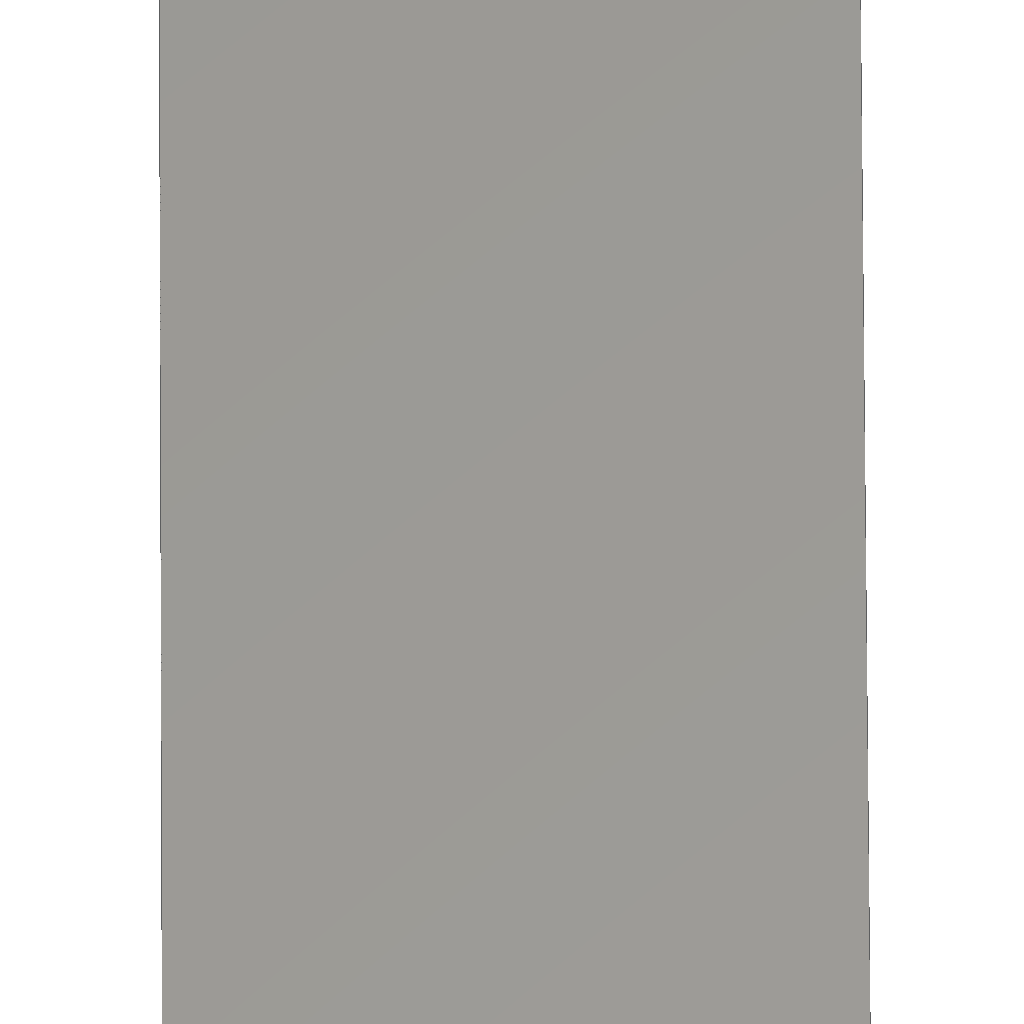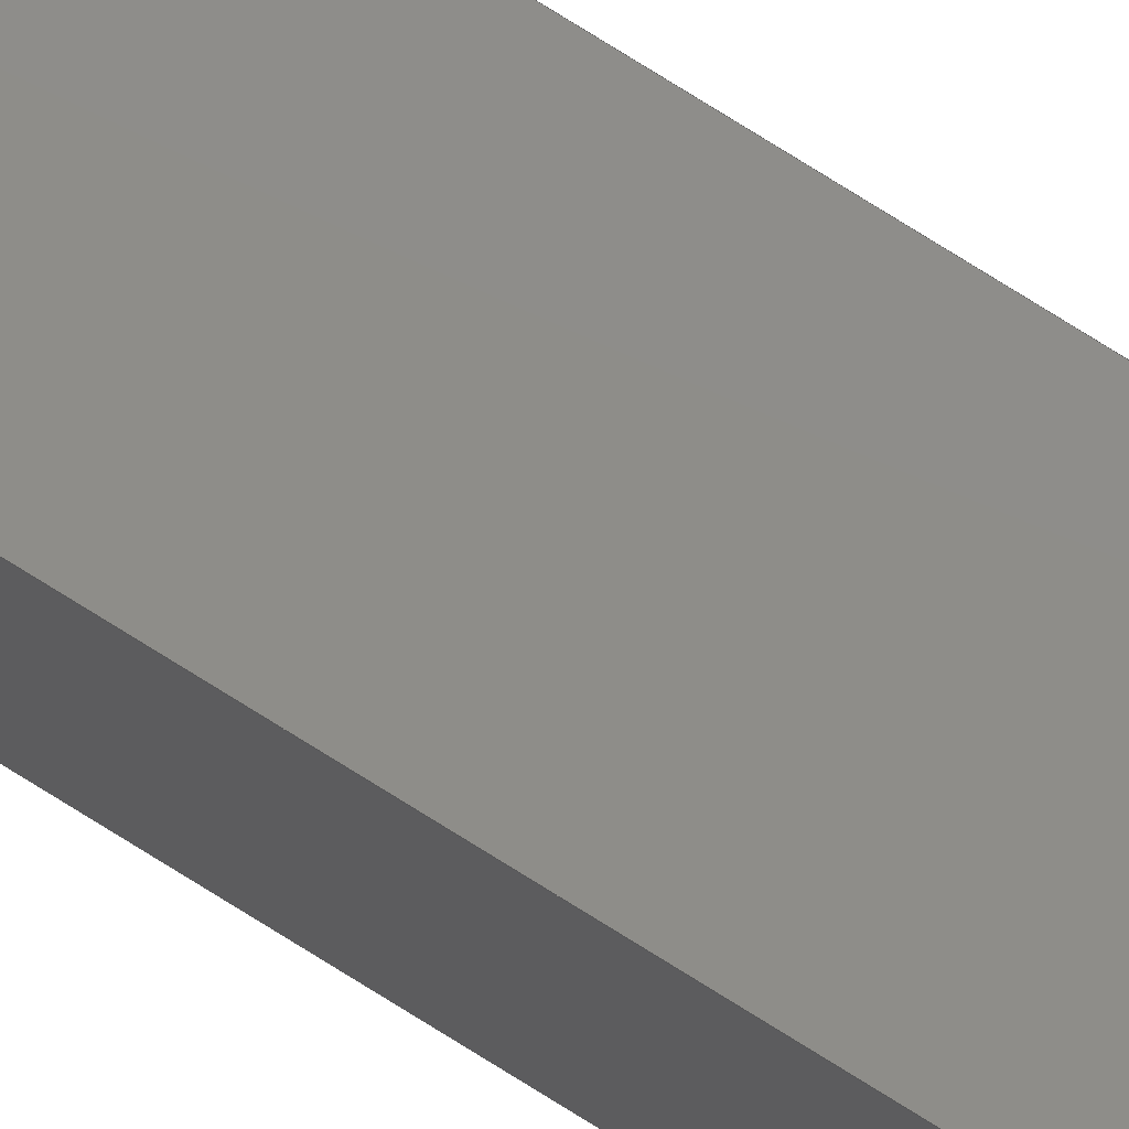
<metadata>
{"format":"step","ext":"stp","renderer":"f3d","projection":"perspective","resolution":1024,"background":"white","views":[{"elev":59.8,"azim":-0.3,"up":"+Y"},{"elev":74.1,"azim":-57.7,"up":"+Y"}]}
</metadata>
<code>
ISO-10303-21;
DATA;
#1=MECHANICAL_DESIGN_GEOMETRIC_PRESENTATION_REPRESENTATION('',(#219,#220,
#221,#213,#217,#210,#214,#211,#216,#215,#212,#218),#383);
#2=SHAPE_REPRESENTATION_RELATIONSHIP('SRR','None',#393,#3);
#3=ADVANCED_BREP_SHAPE_REPRESENTATION('',(#4),#382);
#4=MANIFOLD_SOLID_BREP('Solid1',#233);
#5=FACE_BOUND('',#22,.T.);
#6=FACE_OUTER_BOUND('',#17,.T.);
#7=FACE_OUTER_BOUND('',#18,.T.);
#8=FACE_OUTER_BOUND('',#19,.T.);
#9=FACE_OUTER_BOUND('',#20,.T.);
#10=FACE_OUTER_BOUND('',#21,.T.);
#11=FACE_OUTER_BOUND('',#23,.T.);
#12=FACE_OUTER_BOUND('',#24,.T.);
#13=FACE_OUTER_BOUND('',#25,.T.);
#14=FACE_OUTER_BOUND('',#26,.T.);
#15=FACE_OUTER_BOUND('',#27,.T.);
#16=FACE_OUTER_BOUND('',#28,.T.);
#17=EDGE_LOOP('',(#139,#140,#141,#142));
#18=EDGE_LOOP('',(#143,#144,#145,#146,#147));
#19=EDGE_LOOP('',(#148,#149,#150,#151,#152,#153,#154,#155));
#20=EDGE_LOOP('',(#156,#157,#158,#159,#160));
#21=EDGE_LOOP('',(#161,#162,#163,#164));
#22=EDGE_LOOP('',(#165,#166,#167,#168));
#23=EDGE_LOOP('',(#169,#170,#171,#172));
#24=EDGE_LOOP('',(#173,#174,#175,#176,#177,#178,#179,#180));
#25=EDGE_LOOP('',(#181,#182,#183,#184,#185));
#26=EDGE_LOOP('',(#186,#187,#188,#189));
#27=EDGE_LOOP('',(#190,#191,#192,#193,#194));
#28=EDGE_LOOP('',(#195,#196,#197,#198));
#29=LINE('',#322,#59);
#30=LINE('',#324,#60);
#31=LINE('',#326,#61);
#32=LINE('',#327,#62);
#33=LINE('',#330,#63);
#34=LINE('',#332,#64);
#35=LINE('',#334,#65);
#36=LINE('',#335,#66);
#37=LINE('',#339,#67);
#38=LINE('',#341,#68);
#39=LINE('',#343,#69);
#40=LINE('',#344,#70);
#41=LINE('',#346,#71);
#42=LINE('',#347,#72);
#43=LINE('',#351,#73);
#44=LINE('',#352,#74);
#45=LINE('',#353,#75);
#46=LINE('',#355,#76);
#47=LINE('',#358,#77);
#48=LINE('',#360,#78);
#49=LINE('',#362,#79);
#50=LINE('',#363,#80);
#51=LINE('',#365,#81);
#52=LINE('',#368,#82);
#53=LINE('',#370,#83);
#54=LINE('',#371,#84);
#55=LINE('',#373,#85);
#56=LINE('',#374,#86);
#57=LINE('',#376,#87);
#58=LINE('',#378,#88);
#59=VECTOR('',#268,39.37);
#60=VECTOR('',#269,39.37);
#61=VECTOR('',#270,39.37);
#62=VECTOR('',#271,39.37);
#63=VECTOR('',#274,39.37);
#64=VECTOR('',#275,39.37);
#65=VECTOR('',#276,39.37);
#66=VECTOR('',#277,39.37);
#67=VECTOR('',#280,39.37);
#68=VECTOR('',#281,39.37);
#69=VECTOR('',#282,39.37);
#70=VECTOR('',#283,39.37);
#71=VECTOR('',#284,39.37);
#72=VECTOR('',#285,39.37);
#73=VECTOR('',#288,39.37);
#74=VECTOR('',#289,39.37);
#75=VECTOR('',#290,39.37);
#76=VECTOR('',#293,39.37);
#77=VECTOR('',#294,39.37);
#78=VECTOR('',#295,39.37);
#79=VECTOR('',#296,39.37);
#80=VECTOR('',#297,39.37);
#81=VECTOR('',#300,39.37);
#82=VECTOR('',#303,39.37);
#83=VECTOR('',#304,39.37);
#84=VECTOR('',#305,39.37);
#85=VECTOR('',#308,39.37);
#86=VECTOR('',#309,39.37);
#87=VECTOR('',#312,39.37);
#88=VECTOR('',#315,39.37);
#89=VERTEX_POINT('',#320);
#90=VERTEX_POINT('',#321);
#91=VERTEX_POINT('',#323);
#92=VERTEX_POINT('',#325);
#93=VERTEX_POINT('',#329);
#94=VERTEX_POINT('',#331);
#95=VERTEX_POINT('',#333);
#96=VERTEX_POINT('',#337);
#97=VERTEX_POINT('',#338);
#98=VERTEX_POINT('',#340);
#99=VERTEX_POINT('',#342);
#100=VERTEX_POINT('',#345);
#101=VERTEX_POINT('',#349);
#102=VERTEX_POINT('',#350);
#103=VERTEX_POINT('',#356);
#104=VERTEX_POINT('',#357);
#105=VERTEX_POINT('',#359);
#106=VERTEX_POINT('',#361);
#107=VERTEX_POINT('',#367);
#108=VERTEX_POINT('',#369);
#109=EDGE_CURVE('',#89,#90,#29,.T.);
#110=EDGE_CURVE('',#91,#89,#30,.T.);
#111=EDGE_CURVE('',#92,#91,#31,.T.);
#112=EDGE_CURVE('',#90,#92,#32,.T.);
#113=EDGE_CURVE('',#92,#93,#33,.T.);
#114=EDGE_CURVE('',#93,#94,#34,.T.);
#115=EDGE_CURVE('',#94,#95,#35,.T.);
#116=EDGE_CURVE('',#95,#90,#36,.T.);
#117=EDGE_CURVE('',#96,#97,#37,.T.);
#118=EDGE_CURVE('',#98,#96,#38,.T.);
#119=EDGE_CURVE('',#99,#98,#39,.T.);
#120=EDGE_CURVE('',#89,#99,#40,.T.);
#121=EDGE_CURVE('',#100,#95,#41,.T.);
#122=EDGE_CURVE('',#97,#100,#42,.T.);
#123=EDGE_CURVE('',#101,#102,#43,.T.);
#124=EDGE_CURVE('',#91,#101,#44,.T.);
#125=EDGE_CURVE('',#102,#99,#45,.T.);
#126=EDGE_CURVE('',#93,#101,#46,.T.);
#127=EDGE_CURVE('',#103,#104,#47,.T.);
#128=EDGE_CURVE('',#105,#103,#48,.T.);
#129=EDGE_CURVE('',#106,#105,#49,.T.);
#130=EDGE_CURVE('',#104,#106,#50,.T.);
#131=EDGE_CURVE('',#94,#102,#51,.T.);
#132=EDGE_CURVE('',#107,#98,#52,.T.);
#133=EDGE_CURVE('',#108,#107,#53,.T.);
#134=EDGE_CURVE('',#100,#108,#54,.T.);
#135=EDGE_CURVE('',#104,#108,#55,.T.);
#136=EDGE_CURVE('',#97,#106,#56,.T.);
#137=EDGE_CURVE('',#105,#96,#57,.T.);
#138=EDGE_CURVE('',#103,#107,#58,.T.);
#139=ORIENTED_EDGE('',*,*,#109,.F.);
#140=ORIENTED_EDGE('',*,*,#110,.F.);
#141=ORIENTED_EDGE('',*,*,#111,.F.);
#142=ORIENTED_EDGE('',*,*,#112,.F.);
#143=ORIENTED_EDGE('',*,*,#113,.T.);
#144=ORIENTED_EDGE('',*,*,#114,.T.);
#145=ORIENTED_EDGE('',*,*,#115,.T.);
#146=ORIENTED_EDGE('',*,*,#116,.T.);
#147=ORIENTED_EDGE('',*,*,#112,.T.);
#148=ORIENTED_EDGE('',*,*,#117,.F.);
#149=ORIENTED_EDGE('',*,*,#118,.F.);
#150=ORIENTED_EDGE('',*,*,#119,.F.);
#151=ORIENTED_EDGE('',*,*,#120,.F.);
#152=ORIENTED_EDGE('',*,*,#109,.T.);
#153=ORIENTED_EDGE('',*,*,#116,.F.);
#154=ORIENTED_EDGE('',*,*,#121,.F.);
#155=ORIENTED_EDGE('',*,*,#122,.F.);
#156=ORIENTED_EDGE('',*,*,#123,.F.);
#157=ORIENTED_EDGE('',*,*,#124,.F.);
#158=ORIENTED_EDGE('',*,*,#110,.T.);
#159=ORIENTED_EDGE('',*,*,#120,.T.);
#160=ORIENTED_EDGE('',*,*,#125,.F.);
#161=ORIENTED_EDGE('',*,*,#111,.T.);
#162=ORIENTED_EDGE('',*,*,#124,.T.);
#163=ORIENTED_EDGE('',*,*,#126,.F.);
#164=ORIENTED_EDGE('',*,*,#113,.F.);
#165=ORIENTED_EDGE('',*,*,#127,.F.);
#166=ORIENTED_EDGE('',*,*,#128,.F.);
#167=ORIENTED_EDGE('',*,*,#129,.F.);
#168=ORIENTED_EDGE('',*,*,#130,.F.);
#169=ORIENTED_EDGE('',*,*,#126,.T.);
#170=ORIENTED_EDGE('',*,*,#123,.T.);
#171=ORIENTED_EDGE('',*,*,#131,.F.);
#172=ORIENTED_EDGE('',*,*,#114,.F.);
#173=ORIENTED_EDGE('',*,*,#121,.T.);
#174=ORIENTED_EDGE('',*,*,#115,.F.);
#175=ORIENTED_EDGE('',*,*,#131,.T.);
#176=ORIENTED_EDGE('',*,*,#125,.T.);
#177=ORIENTED_EDGE('',*,*,#119,.T.);
#178=ORIENTED_EDGE('',*,*,#132,.F.);
#179=ORIENTED_EDGE('',*,*,#133,.F.);
#180=ORIENTED_EDGE('',*,*,#134,.F.);
#181=ORIENTED_EDGE('',*,*,#135,.F.);
#182=ORIENTED_EDGE('',*,*,#130,.T.);
#183=ORIENTED_EDGE('',*,*,#136,.F.);
#184=ORIENTED_EDGE('',*,*,#122,.T.);
#185=ORIENTED_EDGE('',*,*,#134,.T.);
#186=ORIENTED_EDGE('',*,*,#137,.T.);
#187=ORIENTED_EDGE('',*,*,#117,.T.);
#188=ORIENTED_EDGE('',*,*,#136,.T.);
#189=ORIENTED_EDGE('',*,*,#129,.T.);
#190=ORIENTED_EDGE('',*,*,#128,.T.);
#191=ORIENTED_EDGE('',*,*,#138,.T.);
#192=ORIENTED_EDGE('',*,*,#132,.T.);
#193=ORIENTED_EDGE('',*,*,#118,.T.);
#194=ORIENTED_EDGE('',*,*,#137,.F.);
#195=ORIENTED_EDGE('',*,*,#138,.F.);
#196=ORIENTED_EDGE('',*,*,#127,.T.);
#197=ORIENTED_EDGE('',*,*,#135,.T.);
#198=ORIENTED_EDGE('',*,*,#133,.T.);
#199=PLANE('',#253);
#200=PLANE('',#254);
#201=PLANE('',#255);
#202=PLANE('',#256);
#203=PLANE('',#257);
#204=PLANE('',#258);
#205=PLANE('',#259);
#206=PLANE('',#260);
#207=PLANE('',#261);
#208=PLANE('',#262);
#209=PLANE('',#263);
#210=STYLED_ITEM('',(#404),#222);
#211=STYLED_ITEM('',(#404),#223);
#212=STYLED_ITEM('',(#404),#224);
#213=STYLED_ITEM('',(#404),#225);
#214=STYLED_ITEM('',(#404),#226);
#215=STYLED_ITEM('',(#404),#227);
#216=STYLED_ITEM('',(#404),#228);
#217=STYLED_ITEM('',(#404),#229);
#218=STYLED_ITEM('',(#404),#230);
#219=STYLED_ITEM('',(#404),#231);
#220=STYLED_ITEM('',(#404),#232);
#221=STYLED_ITEM('',(#403),#4);
#222=ADVANCED_FACE('',(#6),#199,.F.);
#223=ADVANCED_FACE('',(#7),#200,.T.);
#224=ADVANCED_FACE('',(#8),#201,.F.);
#225=ADVANCED_FACE('',(#9),#202,.F.);
#226=ADVANCED_FACE('',(#10,#5),#203,.F.);
#227=ADVANCED_FACE('',(#11),#204,.F.);
#228=ADVANCED_FACE('',(#12),#205,.F.);
#229=ADVANCED_FACE('',(#13),#206,.F.);
#230=ADVANCED_FACE('',(#14),#207,.T.);
#231=ADVANCED_FACE('',(#15),#208,.T.);
#232=ADVANCED_FACE('',(#16),#209,.T.);
#233=CLOSED_SHELL('',(#222,#223,#224,#225,#226,#227,#228,#229,#230,#231,
#232));
#234=DERIVED_UNIT_ELEMENT(#236,0);
#235=DERIVED_UNIT_ELEMENT(#387,0);
#236=(
MASS_UNIT()
NAMED_UNIT(*)
SI_UNIT($,.GRAM.)
);
#237=DERIVED_UNIT((#234,#235));
#238=MEASURE_REPRESENTATION_ITEM('density measure',
POSITIVE_RATIO_MEASURE(7.85),#237);
#239=PROPERTY_DEFINITION_REPRESENTATION(#244,#241);
#240=PROPERTY_DEFINITION_REPRESENTATION(#245,#242);
#241=REPRESENTATION('material name',(#243),#382);
#242=REPRESENTATION('density',(#238),#382);
#243=DESCRIPTIVE_REPRESENTATION_ITEM('Steel','Steel');
#244=PROPERTY_DEFINITION('material property','material name',#395);
#245=PROPERTY_DEFINITION('material property','density of part',#395);
#246=DATE_TIME_ROLE('creation_date');
#247=APPLIED_DATE_AND_TIME_ASSIGNMENT(#248,#246,(#395));
#248=DATE_AND_TIME(#249,#250);
#249=CALENDAR_DATE(2017,17,12);
#250=LOCAL_TIME(23,39,16,#251);
#251=COORDINATED_UNIVERSAL_TIME_OFFSET(0,0,.BEHIND.);
#252=AXIS2_PLACEMENT_3D('placement',#318,#264,#265);
#253=AXIS2_PLACEMENT_3D('',#319,#266,#267);
#254=AXIS2_PLACEMENT_3D('',#328,#272,#273);
#255=AXIS2_PLACEMENT_3D('',#336,#278,#279);
#256=AXIS2_PLACEMENT_3D('',#348,#286,#287);
#257=AXIS2_PLACEMENT_3D('',#354,#291,#292);
#258=AXIS2_PLACEMENT_3D('',#364,#298,#299);
#259=AXIS2_PLACEMENT_3D('',#366,#301,#302);
#260=AXIS2_PLACEMENT_3D('',#372,#306,#307);
#261=AXIS2_PLACEMENT_3D('',#375,#310,#311);
#262=AXIS2_PLACEMENT_3D('',#377,#313,#314);
#263=AXIS2_PLACEMENT_3D('',#379,#316,#317);
#264=DIRECTION('axis',(0,0,1));
#265=DIRECTION('refdir',(1,0,0));
#266=DIRECTION('center_axis',(0,-1,-1.225e-16));
#267=DIRECTION('ref_axis',(0,1.225e-16,-1));
#268=DIRECTION('',(1,0,0));
#269=DIRECTION('',(0,1.225e-16,-1));
#270=DIRECTION('',(-1,0,0));
#271=DIRECTION('',(0,-1.225e-16,1));
#272=DIRECTION('center_axis',(1,0,0));
#273=DIRECTION('ref_axis',(0,0,-1));
#274=DIRECTION('',(0,-1,0));
#275=DIRECTION('',(0,0,-1));
#276=DIRECTION('',(0,0.7071,-0.7071));
#277=DIRECTION('',(0,1,0));
#278=DIRECTION('center_axis',(0,-1.118e-16,1));
#279=DIRECTION('ref_axis',(0,-1,-1.118e-16));
#280=DIRECTION('',(1,0,0));
#281=DIRECTION('',(0,1,1.118e-16));
#282=DIRECTION('',(1,0,0));
#283=DIRECTION('',(0,-1,-1.118e-16));
#284=DIRECTION('',(1,0,0));
#285=DIRECTION('',(0,-1,-1.118e-16));
#286=DIRECTION('center_axis',(1,0,0));
#287=DIRECTION('ref_axis',(0,0,-1));
#288=DIRECTION('',(0,0,-1));
#289=DIRECTION('',(0,-1,0));
#290=DIRECTION('',(0,0.7071,-0.7071));
#291=DIRECTION('center_axis',(0,0,-1));
#292=DIRECTION('ref_axis',(-1,0,0));
#293=DIRECTION('',(-1,0,0));
#294=DIRECTION('',(1,0,0));
#295=DIRECTION('',(0,-1,0));
#296=DIRECTION('',(-1,0,0));
#297=DIRECTION('',(0,1,0));
#298=DIRECTION('center_axis',(0,1,0));
#299=DIRECTION('ref_axis',(0,0,1));
#300=DIRECTION('',(-1,0,0));
#301=DIRECTION('center_axis',(0,0.7071,0.7071));
#302=DIRECTION('ref_axis',(0,-0.7071,0.7071));
#303=DIRECTION('',(0,0.7071,-0.7071));
#304=DIRECTION('',(-1,0,0));
#305=DIRECTION('',(0,-0.7071,0.7071));
#306=DIRECTION('center_axis',(1,0,0));
#307=DIRECTION('ref_axis',(0,0,-1));
#308=DIRECTION('',(0,0,-1));
#309=DIRECTION('',(0,0,1));
#310=DIRECTION('center_axis',(0,-1,-1.225e-16));
#311=DIRECTION('ref_axis',(0,1.225e-16,-1));
#312=DIRECTION('',(0,1.225e-16,-1));
#313=DIRECTION('center_axis',(1,0,0));
#314=DIRECTION('ref_axis',(0,0,-1));
#315=DIRECTION('',(0,0,-1));
#316=DIRECTION('center_axis',(0,1,0));
#317=DIRECTION('ref_axis',(0,0,1));
#318=CARTESIAN_POINT('',(0,0,0));
#319=CARTESIAN_POINT('Origin',(18.62,2,2.971));
#320=CARTESIAN_POINT('',(18.62,2,0.25));
#321=CARTESIAN_POINT('',(20.38,2,0.25));
#322=CARTESIAN_POINT('',(18.62,2,0.25));
#323=CARTESIAN_POINT('',(18.62,2,78));
#324=CARTESIAN_POINT('',(18.62,2,2.971));
#325=CARTESIAN_POINT('',(20.38,2,78));
#326=CARTESIAN_POINT('',(18.62,2,78));
#327=CARTESIAN_POINT('',(20.38,2,2.971));
#328=CARTESIAN_POINT('Origin',(20.38,1.5,39));
#329=CARTESIAN_POINT('',(20.38,0.25,78));
#330=CARTESIAN_POINT('',(20.38,1.5,78));
#331=CARTESIAN_POINT('',(20.38,0.25,0.75));
#332=CARTESIAN_POINT('',(20.38,0.25,39));
#333=CARTESIAN_POINT('',(20.38,0.75,0.25));
#334=CARTESIAN_POINT('',(20.38,0.25,0.75));
#335=CARTESIAN_POINT('',(20.38,1.5,0.25));
#336=CARTESIAN_POINT('Origin',(18.62,1.625,0.25));
#337=CARTESIAN_POINT('',(18.75,1.875,0.25));
#338=CARTESIAN_POINT('',(20.25,1.875,0.25));
#339=CARTESIAN_POINT('',(18.62,1.875,0.25));
#340=CARTESIAN_POINT('',(18.75,0.75,0.25));
#341=CARTESIAN_POINT('',(18.75,1.625,0.25));
#342=CARTESIAN_POINT('',(18.62,0.75,0.25));
#343=CARTESIAN_POINT('',(18.62,0.75,0.25));
#344=CARTESIAN_POINT('',(18.62,1.625,0.25));
#345=CARTESIAN_POINT('',(20.25,0.75,0.25));
#346=CARTESIAN_POINT('',(18.62,0.75,0.25));
#347=CARTESIAN_POINT('',(20.25,1.625,0.25));
#348=CARTESIAN_POINT('Origin',(18.62,1.5,39));
#349=CARTESIAN_POINT('',(18.62,0.25,78));
#350=CARTESIAN_POINT('',(18.62,0.25,0.75));
#351=CARTESIAN_POINT('',(18.62,0.25,39));
#352=CARTESIAN_POINT('',(18.62,1.5,78));
#353=CARTESIAN_POINT('',(18.62,0.25,0.75));
#354=CARTESIAN_POINT('Origin',(18.62,1.135,78));
#355=CARTESIAN_POINT('',(18.62,0.25,78));
#356=CARTESIAN_POINT('',(18.75,0.375,78));
#357=CARTESIAN_POINT('',(20.25,0.375,78));
#358=CARTESIAN_POINT('',(18.62,0.375,78));
#359=CARTESIAN_POINT('',(18.75,1.875,78));
#360=CARTESIAN_POINT('',(18.75,1.135,78));
#361=CARTESIAN_POINT('',(20.25,1.875,78));
#362=CARTESIAN_POINT('',(18.62,1.875,78));
#363=CARTESIAN_POINT('',(20.25,1.135,78));
#364=CARTESIAN_POINT('Origin',(18.62,0.25,3.427));
#365=CARTESIAN_POINT('',(18.62,0.25,0.75));
#366=CARTESIAN_POINT('Origin',(18.62,0.2584,0.7416));
#367=CARTESIAN_POINT('',(18.75,0.375,0.625));
#368=CARTESIAN_POINT('',(18.75,0.2584,0.7416));
#369=CARTESIAN_POINT('',(20.25,0.375,0.625));
#370=CARTESIAN_POINT('',(18.62,0.375,0.625));
#371=CARTESIAN_POINT('',(20.25,0.2584,0.7416));
#372=CARTESIAN_POINT('Origin',(20.25,1.5,39));
#373=CARTESIAN_POINT('',(20.25,0.375,39));
#374=CARTESIAN_POINT('',(20.25,1.875,39));
#375=CARTESIAN_POINT('Origin',(18.62,1.875,2.971));
#376=CARTESIAN_POINT('',(18.75,1.875,2.971));
#377=CARTESIAN_POINT('Origin',(18.75,1.5,39));
#378=CARTESIAN_POINT('',(18.75,0.375,39));
#379=CARTESIAN_POINT('Origin',(18.62,0.375,3.427));
#380=UNCERTAINTY_MEASURE_WITH_UNIT(LENGTH_MEASURE(0.0003937),
#385,'DISTANCE_ACCURACY_VALUE',
'Maximum model space distance between geometric entities at asserted c
onnectivities');
#381=UNCERTAINTY_MEASURE_WITH_UNIT(LENGTH_MEASURE(0.0003937),
#385,'DISTANCE_ACCURACY_VALUE',
'Maximum model space distance between geometric entities at asserted c
onnectivities');
#382=(
GEOMETRIC_REPRESENTATION_CONTEXT(3)
GLOBAL_UNCERTAINTY_ASSIGNED_CONTEXT((#380))
GLOBAL_UNIT_ASSIGNED_CONTEXT((#385,#390,#389))
REPRESENTATION_CONTEXT('','3D')
);
#383=(
GEOMETRIC_REPRESENTATION_CONTEXT(3)
GLOBAL_UNCERTAINTY_ASSIGNED_CONTEXT((#381))
GLOBAL_UNIT_ASSIGNED_CONTEXT((#385,#390,#389))
REPRESENTATION_CONTEXT('','3D')
);
#384=DIMENSIONAL_EXPONENTS(1,0,0,0,0,0,0);
#385=(
CONVERSION_BASED_UNIT('inch',#388)
LENGTH_UNIT()
NAMED_UNIT(#384)
);
#386=(
LENGTH_UNIT()
NAMED_UNIT(*)
SI_UNIT(.MILLI.,.METRE.)
);
#387=(
LENGTH_UNIT()
NAMED_UNIT(*)
SI_UNIT(.CENTI.,.METRE.)
);
#388=LENGTH_MEASURE_WITH_UNIT(LENGTH_MEASURE(25.4),#386);
#389=(
NAMED_UNIT(*)
SI_UNIT($,.STERADIAN.)
SOLID_ANGLE_UNIT()
);
#390=(
NAMED_UNIT(*)
PLANE_ANGLE_UNIT()
SI_UNIT($,.RADIAN.)
);
#391=SHAPE_DEFINITION_REPRESENTATION(#392,#393);
#392=PRODUCT_DEFINITION_SHAPE('',$,#395);
#393=SHAPE_REPRESENTATION('',(#252),#382);
#394=PRODUCT_DEFINITION_CONTEXT('part definition',#399,'design');
#395=PRODUCT_DEFINITION('GE-18012-02','GE-18012-02',#396,#394);
#396=PRODUCT_DEFINITION_FORMATION('ANY',$,#401);
#397=PRODUCT_RELATED_PRODUCT_CATEGORY('GE-18012-02','GE-18012-02',(#401));
#398=APPLICATION_PROTOCOL_DEFINITION('international standard',
'automotive_design',2009,#399);
#399=APPLICATION_CONTEXT(
'Core Data for Automotive Mechanical Design Process');
#400=PRODUCT_CONTEXT('part definition',#399,'mechanical');
#401=PRODUCT('GE-18012-02','GE-18012-02',$,(#400));
#402=PRESENTATION_STYLE_ASSIGNMENT((#405));
#403=PRESENTATION_STYLE_ASSIGNMENT((#406));
#404=PRESENTATION_STYLE_ASSIGNMENT((#407));
#405=SURFACE_STYLE_USAGE(.BOTH.,#408);
#406=SURFACE_STYLE_USAGE(.BOTH.,#409);
#407=SURFACE_STYLE_USAGE(.BOTH.,#410);
#408=SURFACE_SIDE_STYLE('',(#411));
#409=SURFACE_SIDE_STYLE('',(#412));
#410=SURFACE_SIDE_STYLE('',(#413));
#411=SURFACE_STYLE_FILL_AREA(#414);
#412=SURFACE_STYLE_FILL_AREA(#415);
#413=SURFACE_STYLE_FILL_AREA(#416);
#414=FILL_AREA_STYLE('',(#417));
#415=FILL_AREA_STYLE('',(#418));
#416=FILL_AREA_STYLE('',(#419));
#417=FILL_AREA_STYLE_COLOUR('',#420);
#418=FILL_AREA_STYLE_COLOUR('',#421);
#419=FILL_AREA_STYLE_COLOUR('',#422);
#420=COLOUR_RGB('',0.302,0.3059,0.2902);
#421=COLOUR_RGB('',0.898,0.9176,0.9294);
#422=COLOUR_RGB('',0.8941,0.9137,0.9294);
ENDSEC;
END-ISO-10303-21;

</code>
